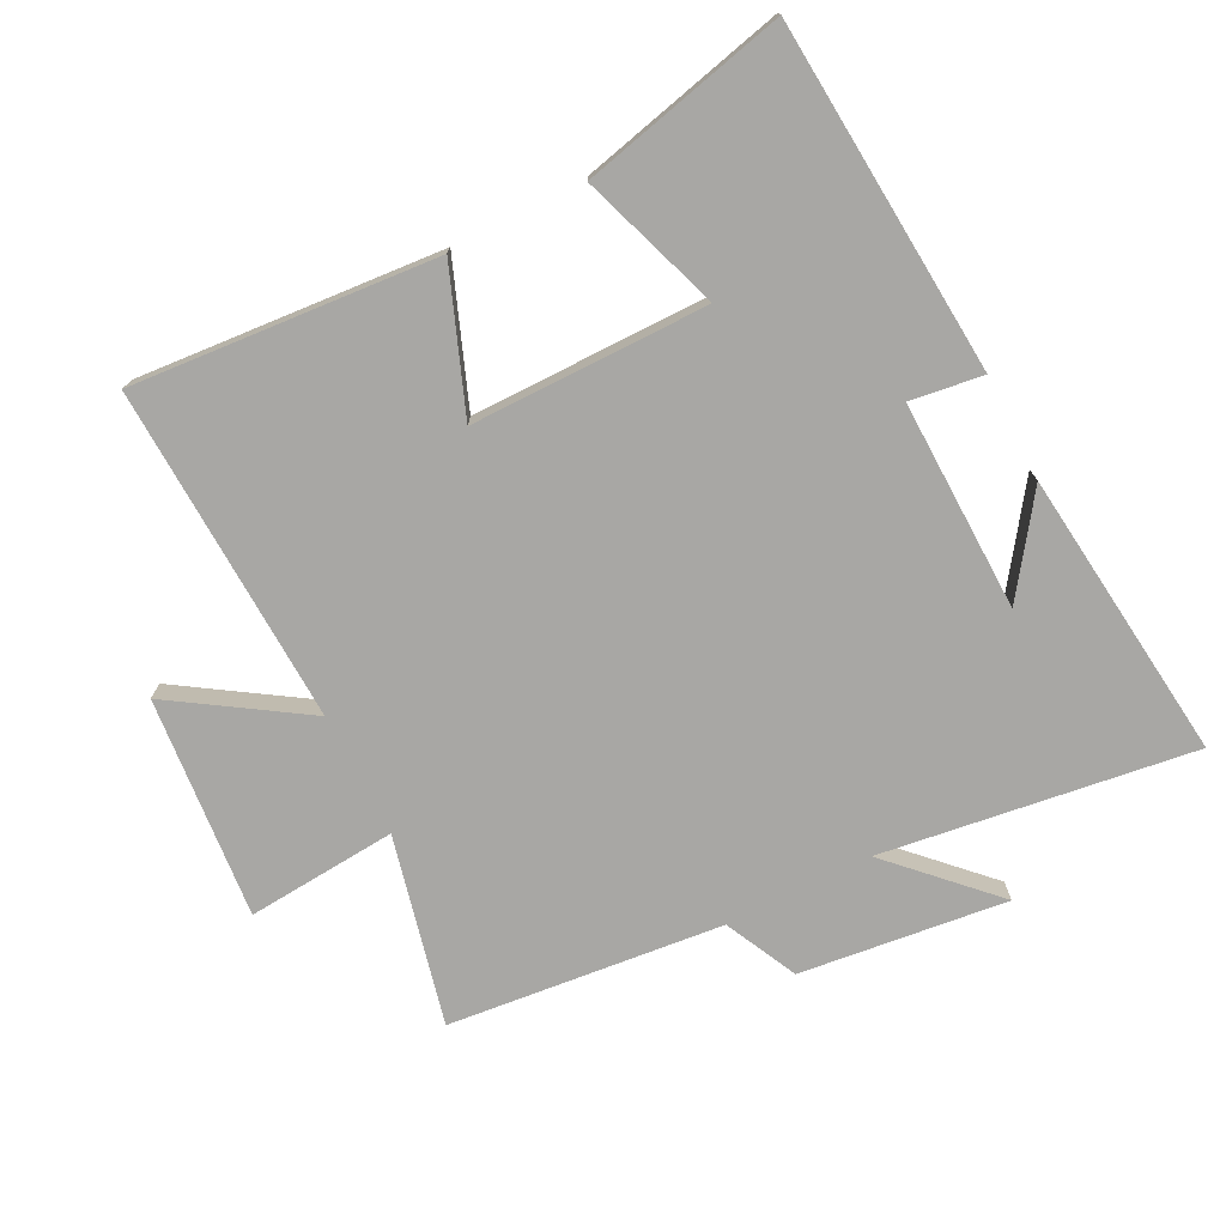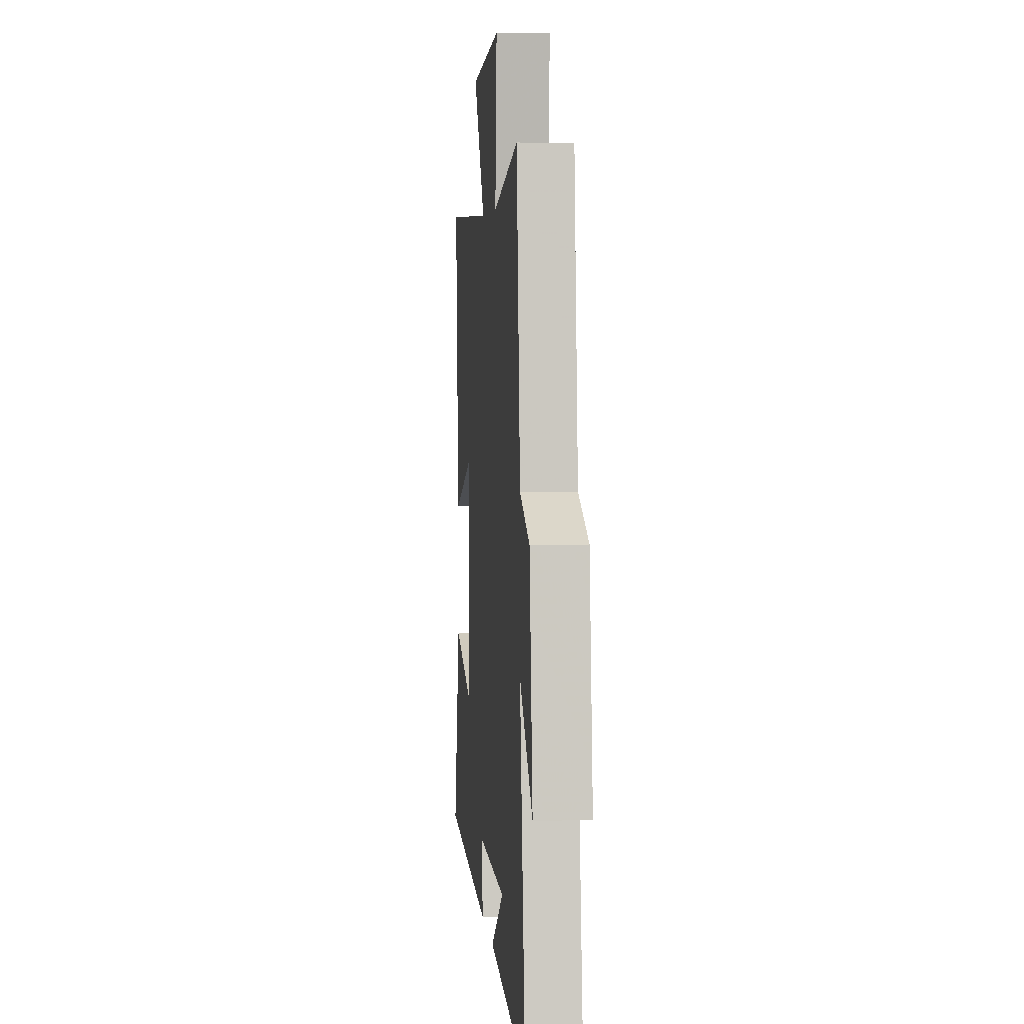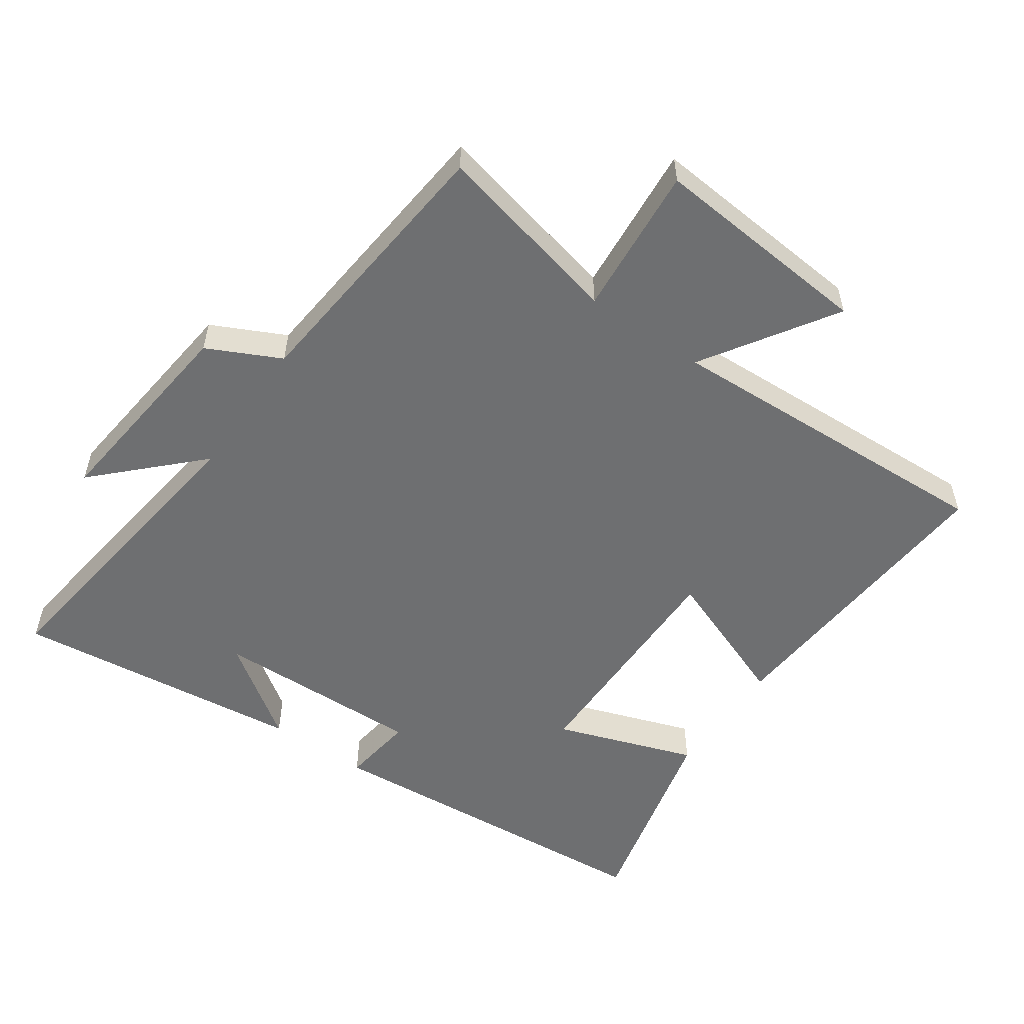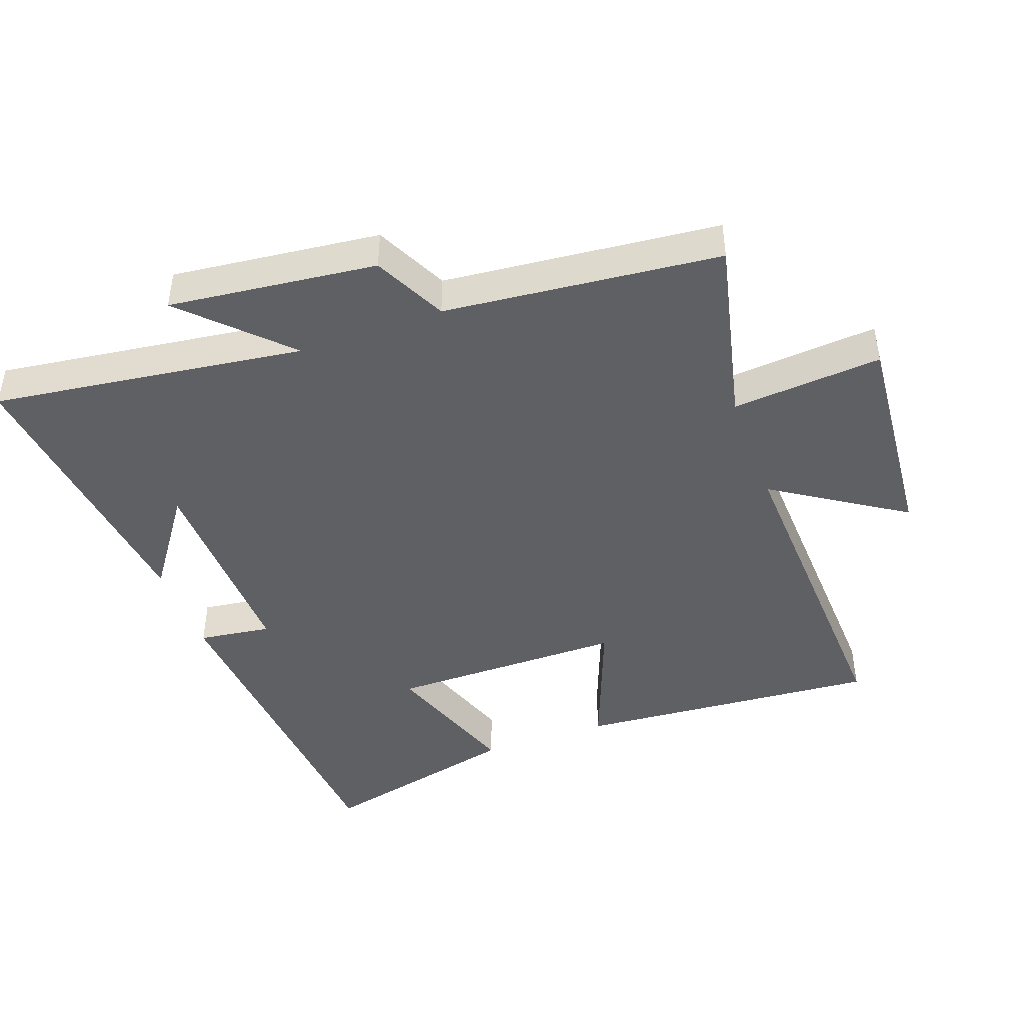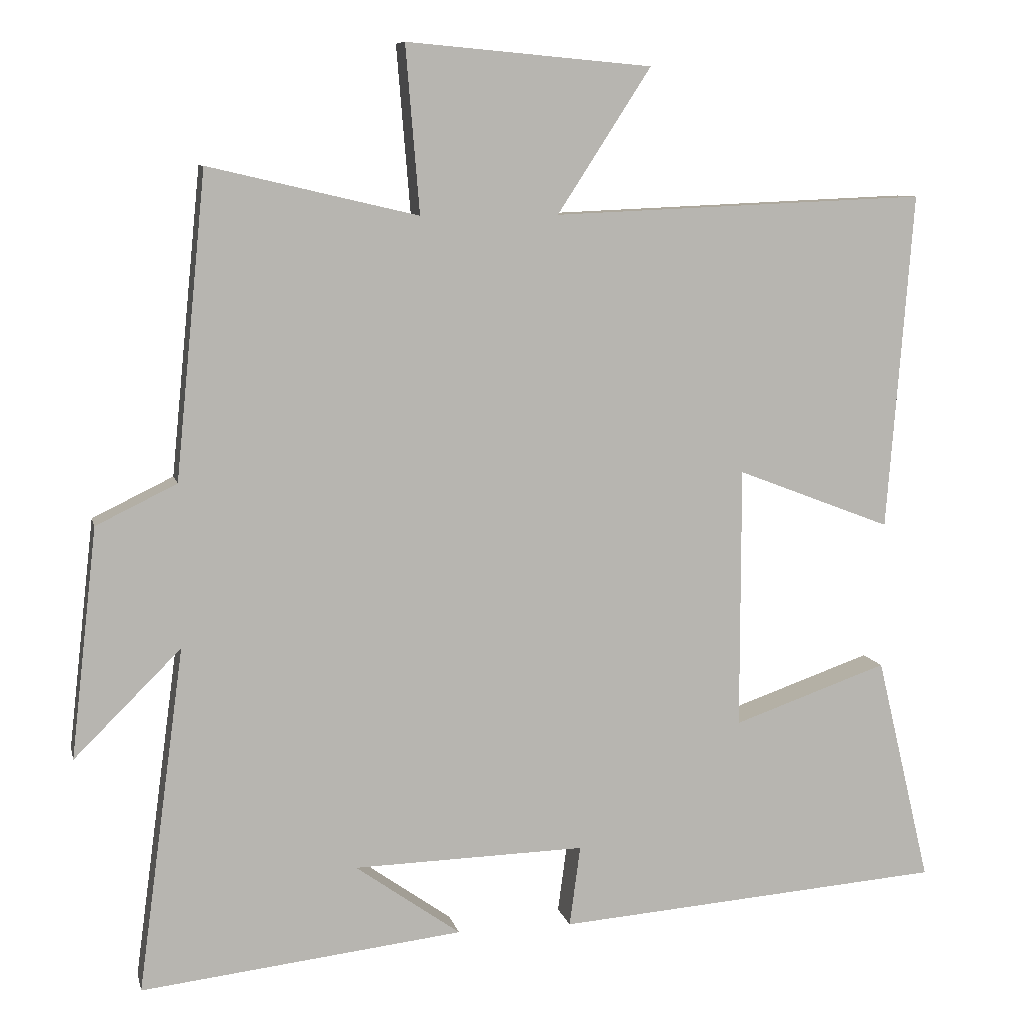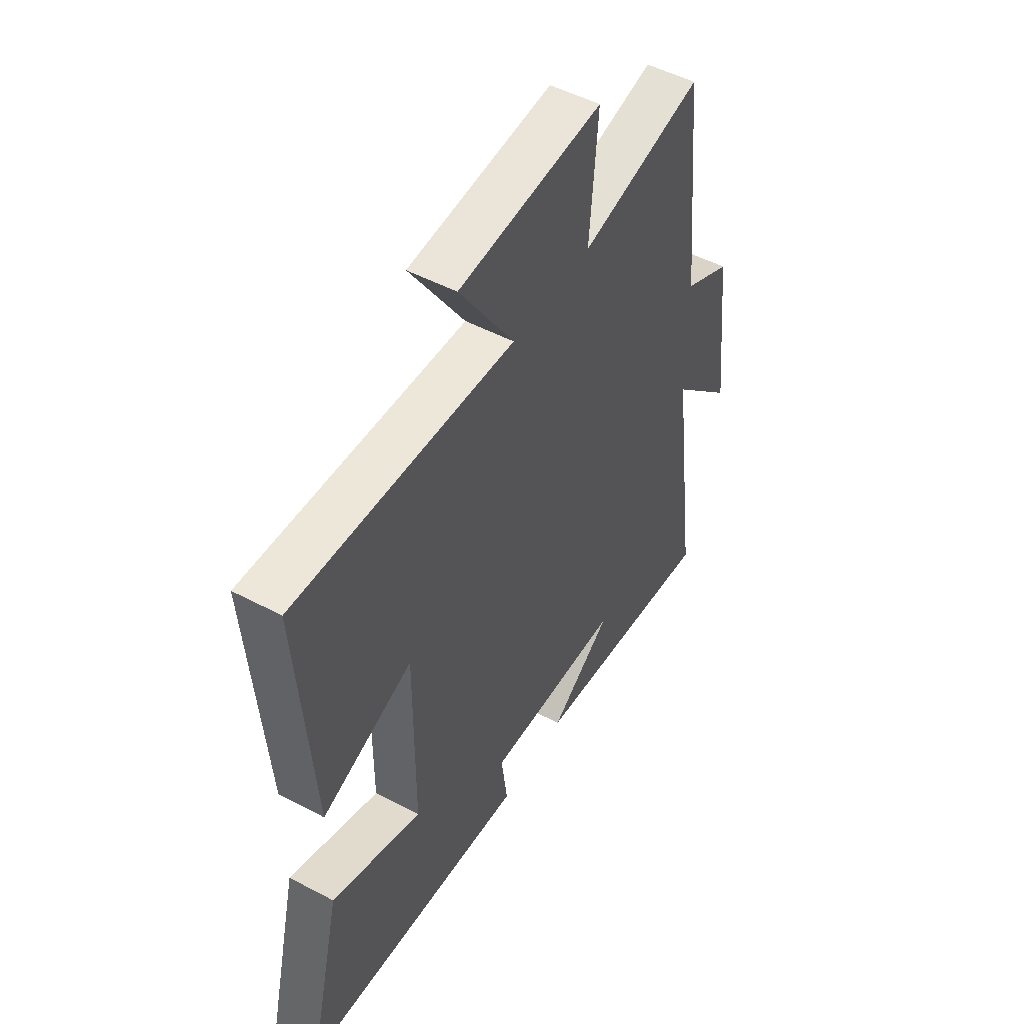
<metadata>
{"format":"obj","ext":"obj","renderer":"f3d","projection":"perspective","resolution":1024,"background":"white","views":[{"elev":-74.6,"azim":116.9,"up":"+Y"},{"elev":4.3,"azim":-95.5,"up":"+Z"},{"elev":-54.5,"azim":-34.7,"up":"+Y"},{"elev":-44.2,"azim":-70.0,"up":"+Y"},{"elev":8.6,"azim":-12.6,"up":"+Z"},{"elev":50.2,"azim":120.2,"up":"+Z"}]}
</metadata>
<code>
v -0.564 0.07 -0.551
v -0.5 0.07 -0.076
v -0.647 0.07 -0.222
v -0.611 0.07 0.094
v -0.5 0.07 0.148
v -0.458 0.07 0.567
v -0.17 0.07 0.5
v -0.189 0.07 0.729
v 0.149 0.07 0.699
v 0.02 0.07 0.5
v 0.536 0.07 0.522
v 0.5 0.07 0.058
v 0.287 0.07 0.14
v 0.287 0.07 -0.22
v 0.5 0.07 -0.146
v 0.575 0.07 -0.459
v 0.04 0.07 -0.5
v 0.055 0.07 -0.389
v -0.265 0.07 -0.397
v -0.12 0.07 -0.5
v -0.564 0 -0.551
v -0.5 0 -0.076
v -0.647 0 -0.222
v -0.611 0 0.094
v -0.5 0 0.148
v -0.458 0 0.567
v -0.17 0 0.5
v -0.189 0 0.729
v 0.149 0 0.699
v 0.02 0 0.5
v 0.536 0 0.522
v 0.5 0 0.058
v 0.287 0 0.14
v 0.287 0 -0.22
v 0.5 0 -0.146
v 0.575 0 -0.459
v 0.04 0 -0.5
v 0.055 0 -0.389
v -0.265 0 -0.397
v -0.12 0 -0.5
f 19 20 1
f 16 17 18
f 15 16 18
f 14 15 18
f 13 14 18 19
f 10 11 12 13
f 19 1 2
f 13 19 2
f 10 13 2
f 7 8 9 10
f 5 6 7
f 10 2 3
f 7 10 3
f 5 7 3
f 3 4 5
f 21 40 39
f 38 37 36
f 38 36 35
f 38 35 34
f 39 38 34 33
f 33 32 31 30
f 22 21 39
f 22 39 33
f 22 33 30
f 30 29 28 27
f 27 26 25
f 23 22 30
f 23 30 27
f 23 27 25
f 25 24 23
f 1 21 22 2
f 2 22 23 3
f 3 23 24 4
f 4 24 25 5
f 5 25 26 6
f 6 26 27 7
f 7 27 28 8
f 8 28 29 9
f 9 29 30 10
f 10 30 31 11
f 11 31 32 12
f 12 32 33 13
f 13 33 34 14
f 14 34 35 15
f 15 35 36 16
f 16 36 37 17
f 17 37 38 18
f 18 38 39 19
f 19 39 40 20
f 20 40 21 1

</code>
